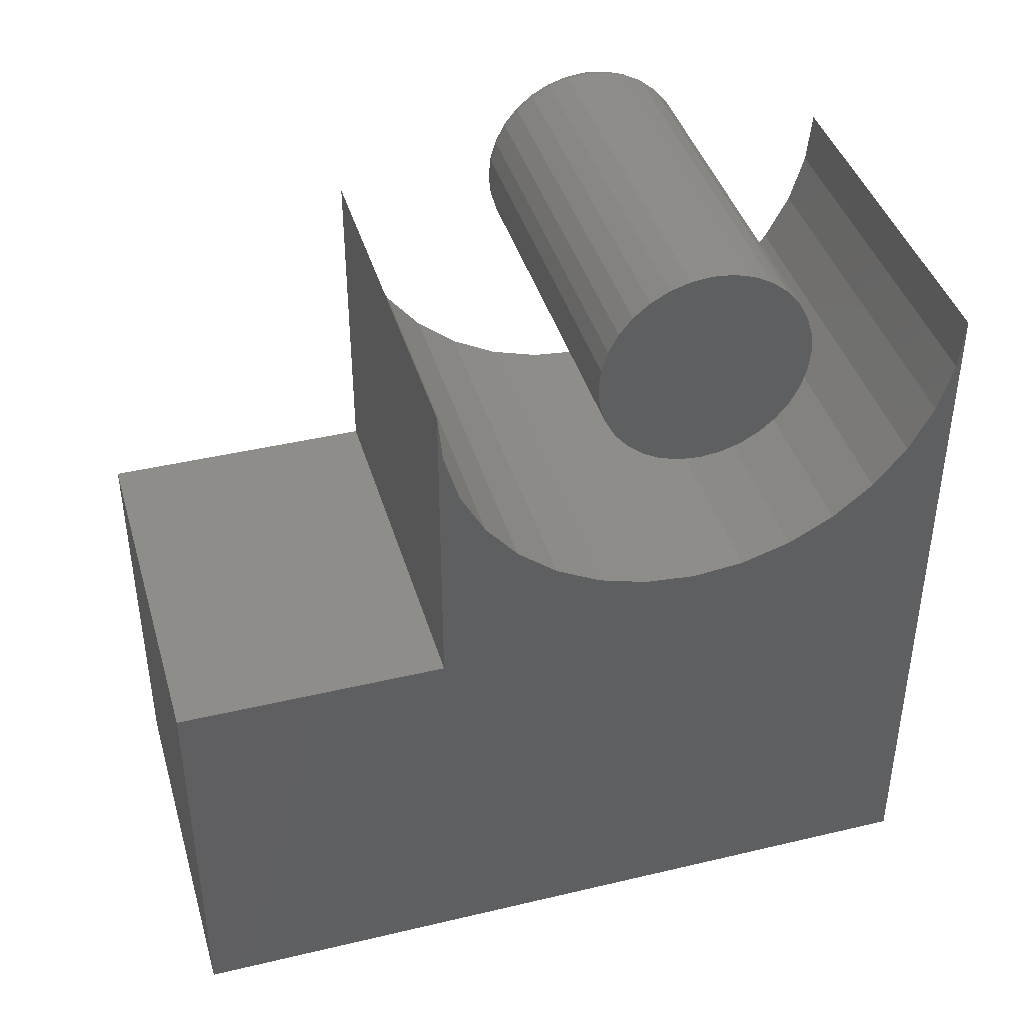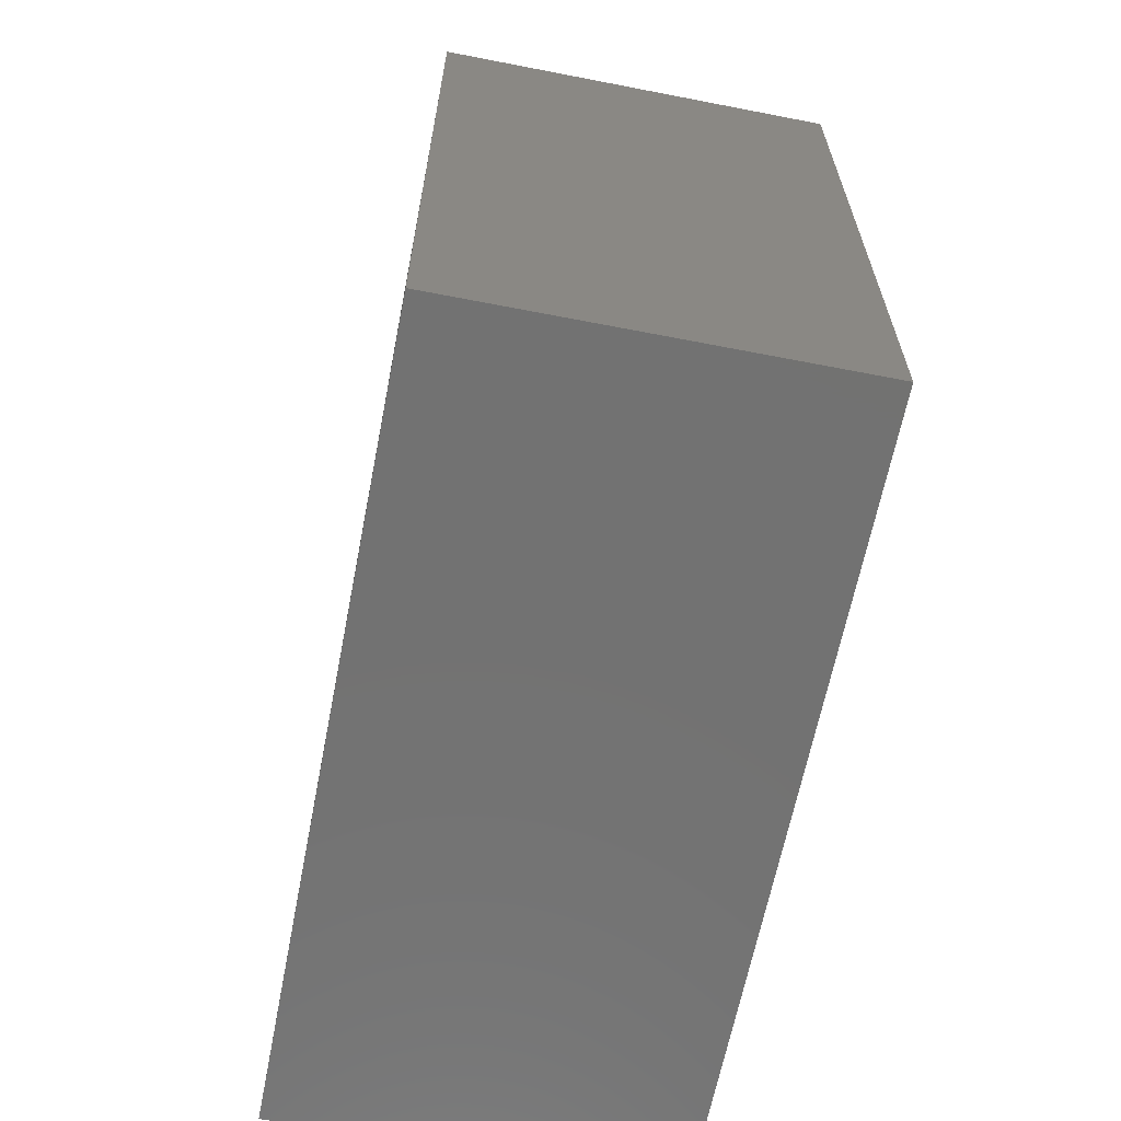
<metadata>
{"format":"stl","ext":"stl","renderer":"f3d","projection":"perspective","resolution":1024,"background":"white","views":[{"elev":41.2,"azim":-106.1,"up":"+Z"},{"elev":-64.1,"azim":-11.1,"up":"+Z"}]}
</metadata>
<code>
# stl→obj: 362 verts, 716 faces
v 0.1484 -0.1081 0.6097
v 0.1484 -0.08306 0.6097
v 0.1484 -0.09556 0.6109
v 0.1484 -0.1201 0.6061
v 0.1484 -0.07104 0.6061
v 0.1484 -0.1312 0.6001
v 0.1484 -0.05997 0.6001
v 0.1484 -0.1409 0.5922
v 0.1484 -0.05026 0.5922
v 0.1484 -0.1488 0.5825
v 0.1484 -0.04229 0.5825
v 0.1484 -0.04229 0.5113
v 0.1484 -0.1409 0.5016
v 0.1484 -0.05026 0.5016
v 0.1484 -0.1312 0.4936
v 0.1484 -0.05997 0.4936
v 0.1484 -0.1201 0.4877
v 0.1484 -0.07104 0.4877
v 0.1484 -0.1081 0.484
v 0.1484 -0.08306 0.484
v 0.1484 -0.09556 0.4828
v 0.1484 -0.03637 0.5714
v 0.1484 -0.1547 0.5714
v 0.1484 -0.03273 0.5594
v 0.1484 -0.1584 0.5594
v 0.1484 -0.0315 0.5469
v 0.1484 -0.1596 0.5469
v 0.1484 -0.03273 0.5344
v 0.1484 -0.1584 0.5344
v 0.1484 -0.03637 0.5224
v 0.1484 -0.1547 0.5224
v 0.1484 -0.1488 0.5113
v -0.1484 -0.01587 0.5469
v 0.1328 -0.01587 0.5469
v -0.1484 -0.0174 0.5313
v 0.1328 -0.0174 0.5313
v -0.1484 -0.02194 0.5164
v 0.1328 -0.02194 0.5164
v -0.1484 -0.0293 0.5026
v 0.1328 -0.0293 0.5026
v -0.1484 -0.03921 0.4905
v 0.1328 -0.03921 0.4905
v -0.1484 -0.05129 0.4806
v 0.1328 -0.05129 0.4806
v -0.1484 -0.06506 0.4733
v 0.1328 -0.06506 0.4733
v -0.1484 -0.08001 0.4687
v 0.1328 -0.08001 0.4687
v -0.1484 -0.09556 0.4672
v 0.1328 -0.09556 0.4672
v -0.1484 -0.1111 0.4687
v 0.1328 -0.1111 0.4687
v -0.1484 -0.1261 0.4733
v 0.1328 -0.1261 0.4733
v -0.1484 -0.1398 0.4806
v 0.1328 -0.1398 0.4806
v -0.1484 -0.1519 0.4905
v 0.1328 -0.1519 0.4905
v -0.1484 -0.1618 0.5026
v 0.1328 -0.1618 0.5026
v -0.1484 -0.1692 0.5164
v 0.1328 -0.1692 0.5164
v -0.1484 -0.1737 0.5313
v 0.1328 -0.1737 0.5313
v -0.1484 -0.1752 0.5469
v 0.1328 -0.1752 0.5469
v -0.1484 -0.1737 0.5624
v 0.1328 -0.1737 0.5624
v -0.1484 -0.1692 0.5774
v 0.1328 -0.1692 0.5774
v -0.1484 -0.1618 0.5911
v 0.1328 -0.1618 0.5911
v -0.1484 -0.1519 0.6032
v 0.1328 -0.1519 0.6032
v -0.1484 -0.1398 0.6131
v 0.1328 -0.1398 0.6131
v -0.1484 -0.1261 0.6205
v 0.1328 -0.1261 0.6205
v -0.1484 -0.1111 0.625
v 0.1328 -0.1111 0.625
v -0.1484 -0.09556 0.6266
v 0.1328 -0.09556 0.6266
v -0.1484 -0.08001 0.625
v 0.1328 -0.08001 0.625
v -0.1484 -0.06506 0.6205
v 0.1328 -0.06506 0.6205
v -0.1484 -0.05129 0.6131
v 0.1328 -0.05129 0.6131
v -0.1484 -0.03921 0.6032
v 0.1328 -0.03921 0.6032
v -0.1484 -0.0293 0.5911
v 0.1328 -0.0293 0.5911
v -0.1484 -0.02194 0.5774
v 0.1328 -0.02194 0.5774
v -0.1484 -0.0174 0.5624
v 0.1328 -0.0174 0.5624
v 0.1481 -0.1627 0.5469
v 0.1481 -0.1614 0.56
v 0.1472 -0.1656 0.5469
v 0.1472 -0.1643 0.5605
v 0.1458 -0.1683 0.5469
v 0.1458 -0.1669 0.5611
v 0.1439 -0.1707 0.5469
v 0.1439 -0.1692 0.5615
v 0.1415 -0.1726 0.5469
v 0.1415 -0.1711 0.5619
v 0.1388 -0.1741 0.5469
v 0.1388 -0.1725 0.5622
v 0.1359 -0.1749 0.5469
v 0.1359 -0.1734 0.5624
v 0.1481 -0.02974 0.56
v 0.1481 -0.02845 0.5469
v 0.1472 -0.02686 0.5605
v 0.1472 -0.02552 0.5469
v 0.1458 -0.02421 0.5611
v 0.1458 -0.02282 0.5469
v 0.1439 -0.02189 0.5615
v 0.1439 -0.02045 0.5469
v 0.1415 -0.01999 0.5619
v 0.1415 -0.01851 0.5469
v 0.1388 -0.01857 0.5622
v 0.1388 -0.01706 0.5469
v 0.1359 -0.0177 0.5624
v 0.1359 -0.01617 0.5469
v 0.1481 -0.03356 0.5726
v 0.1472 -0.03085 0.5737
v 0.1458 -0.02835 0.5747
v 0.1439 -0.02617 0.5756
v 0.1415 -0.02437 0.5764
v 0.1388 -0.02304 0.5769
v 0.1359 -0.02221 0.5773
v 0.1481 -0.03976 0.5842
v 0.1472 -0.03732 0.5858
v 0.1458 -0.03508 0.5873
v 0.1439 -0.03311 0.5886
v 0.1415 -0.03149 0.5897
v 0.1388 -0.03029 0.5905
v 0.1359 -0.02955 0.591
v 0.1481 -0.0481 0.5943
v 0.1472 -0.04603 0.5964
v 0.1458 -0.04412 0.5983
v 0.1439 -0.04245 0.6
v 0.1415 -0.04107 0.6014
v 0.1388 -0.04005 0.6024
v 0.1359 -0.03942 0.603
v 0.1481 -0.05827 0.6027
v 0.1472 -0.05665 0.6051
v 0.1458 -0.05515 0.6074
v 0.1439 -0.05383 0.6093
v 0.1415 -0.05275 0.6109
v 0.1388 -0.05195 0.6121
v 0.1359 -0.05145 0.6129
v 0.1481 -0.06988 0.6089
v 0.1472 -0.06876 0.6116
v 0.1458 -0.06772 0.6141
v 0.1439 -0.06682 0.6163
v 0.1415 -0.06607 0.6181
v 0.1388 -0.06552 0.6194
v 0.1359 -0.06518 0.6202
v 0.1481 -0.08247 0.6127
v 0.1472 -0.08189 0.6156
v 0.1458 -0.08137 0.6182
v 0.1439 -0.08091 0.6205
v 0.1415 -0.08053 0.6224
v 0.1388 -0.08024 0.6239
v 0.1359 -0.08007 0.6247
v 0.1481 -0.09556 0.614
v 0.1472 -0.09556 0.6169
v 0.1458 -0.09556 0.6196
v 0.1439 -0.09556 0.622
v 0.1415 -0.09556 0.6239
v 0.1388 -0.09556 0.6254
v 0.1359 -0.09556 0.6263
v 0.1481 -0.1087 0.6127
v 0.1472 -0.1092 0.6156
v 0.1458 -0.1098 0.6182
v 0.1439 -0.1102 0.6205
v 0.1415 -0.1106 0.6224
v 0.1388 -0.1109 0.6239
v 0.1359 -0.111 0.6247
v 0.1481 -0.1212 0.6089
v 0.1472 -0.1224 0.6116
v 0.1458 -0.1234 0.6141
v 0.1439 -0.1243 0.6163
v 0.1415 -0.125 0.6181
v 0.1388 -0.1256 0.6194
v 0.1359 -0.1259 0.6202
v 0.1481 -0.1328 0.6027
v 0.1472 -0.1345 0.6051
v 0.1458 -0.136 0.6074
v 0.1439 -0.1373 0.6093
v 0.1415 -0.1384 0.6109
v 0.1388 -0.1392 0.6121
v 0.1359 -0.1397 0.6129
v 0.1481 -0.143 0.5943
v 0.1472 -0.1451 0.5964
v 0.1458 -0.147 0.5983
v 0.1439 -0.1487 0.6
v 0.1415 -0.15 0.6014
v 0.1388 -0.1511 0.6024
v 0.1359 -0.1517 0.603
v 0.1481 -0.1514 0.5842
v 0.1472 -0.1538 0.5858
v 0.1458 -0.156 0.5873
v 0.1439 -0.158 0.5886
v 0.1415 -0.1596 0.5897
v 0.1388 -0.1608 0.5905
v 0.1359 -0.1616 0.591
v 0.1481 -0.1576 0.5726
v 0.1472 -0.1603 0.5737
v 0.1458 -0.1628 0.5747
v 0.1439 -0.165 0.5756
v 0.1415 -0.1667 0.5764
v 0.1388 -0.1681 0.5769
v 0.1359 -0.1689 0.5773
v 0.1481 -0.02974 0.5338
v 0.1472 -0.02686 0.5332
v 0.1458 -0.02421 0.5327
v 0.1439 -0.02189 0.5322
v 0.1415 -0.01999 0.5318
v 0.1388 -0.01857 0.5316
v 0.1359 -0.0177 0.5314
v 0.1481 -0.1614 0.5338
v 0.1472 -0.1643 0.5332
v 0.1458 -0.1669 0.5327
v 0.1439 -0.1692 0.5322
v 0.1415 -0.1711 0.5318
v 0.1388 -0.1725 0.5316
v 0.1359 -0.1734 0.5314
v 0.1481 -0.1576 0.5212
v 0.1472 -0.1603 0.5201
v 0.1458 -0.1628 0.519
v 0.1439 -0.165 0.5181
v 0.1415 -0.1667 0.5174
v 0.1388 -0.1681 0.5168
v 0.1359 -0.1689 0.5165
v 0.1481 -0.1514 0.5096
v 0.1472 -0.1538 0.508
v 0.1458 -0.156 0.5065
v 0.1439 -0.158 0.5051
v 0.1415 -0.1596 0.5041
v 0.1388 -0.1608 0.5033
v 0.1359 -0.1616 0.5028
v 0.1481 -0.143 0.4994
v 0.1472 -0.1451 0.4973
v 0.1458 -0.147 0.4954
v 0.1439 -0.1487 0.4938
v 0.1415 -0.15 0.4924
v 0.1388 -0.1511 0.4914
v 0.1359 -0.1517 0.4907
v 0.1481 -0.1328 0.4911
v 0.1472 -0.1345 0.4886
v 0.1458 -0.136 0.4864
v 0.1439 -0.1373 0.4844
v 0.1415 -0.1384 0.4828
v 0.1388 -0.1392 0.4816
v 0.1359 -0.1397 0.4809
v 0.1481 -0.1212 0.4849
v 0.1472 -0.1224 0.4822
v 0.1458 -0.1234 0.4797
v 0.1439 -0.1243 0.4775
v 0.1415 -0.125 0.4757
v 0.1388 -0.1256 0.4744
v 0.1359 -0.1259 0.4735
v 0.1481 -0.1087 0.4811
v 0.1472 -0.1092 0.4782
v 0.1458 -0.1098 0.4755
v 0.1439 -0.1102 0.4732
v 0.1415 -0.1106 0.4713
v 0.1388 -0.1109 0.4699
v 0.1359 -0.111 0.469
v 0.1481 -0.09556 0.4798
v 0.1472 -0.09556 0.4768
v 0.1458 -0.09556 0.4741
v 0.1439 -0.09556 0.4718
v 0.1415 -0.09556 0.4698
v 0.1388 -0.09556 0.4684
v 0.1359 -0.09556 0.4675
v 0.1481 -0.08247 0.4811
v 0.1472 -0.08189 0.4782
v 0.1458 -0.08137 0.4755
v 0.1439 -0.08091 0.4732
v 0.1415 -0.08053 0.4713
v 0.1388 -0.08024 0.4699
v 0.1359 -0.08007 0.469
v 0.1481 -0.06988 0.4849
v 0.1472 -0.06876 0.4822
v 0.1458 -0.06772 0.4797
v 0.1439 -0.06682 0.4775
v 0.1415 -0.06607 0.4757
v 0.1388 -0.06552 0.4744
v 0.1359 -0.06518 0.4735
v 0.1481 -0.05827 0.4911
v 0.1472 -0.05665 0.4886
v 0.1458 -0.05515 0.4864
v 0.1439 -0.05383 0.4844
v 0.1415 -0.05275 0.4828
v 0.1388 -0.05195 0.4816
v 0.1359 -0.05145 0.4809
v 0.1481 -0.0481 0.4994
v 0.1472 -0.04603 0.4973
v 0.1458 -0.04412 0.4954
v 0.1439 -0.04245 0.4938
v 0.1415 -0.04107 0.4924
v 0.1388 -0.04005 0.4914
v 0.1359 -0.03942 0.4907
v 0.1481 -0.03976 0.5096
v 0.1472 -0.03732 0.508
v 0.1458 -0.03508 0.5065
v 0.1439 -0.03311 0.5051
v 0.1415 -0.03149 0.5041
v 0.1388 -0.03029 0.5033
v 0.1359 -0.02955 0.5028
v 0.1481 -0.03356 0.5212
v 0.1472 -0.03085 0.5201
v 0.1458 -0.02835 0.519
v 0.1439 -0.02617 0.5181
v 0.1415 -0.02437 0.5174
v 0.1388 -0.02304 0.5168
v 0.1359 -0.02221 0.5165
v -0.1484 0.1003 0.3039
v -0.1484 -0.09827 0.3483
v -0.1484 -0.05953 0.3521
v -0.1484 -0.02227 0.3634
v -0.1484 0.01206 0.3817
v -0.1484 0.04216 0.4064
v -0.1484 0.06686 0.4365
v -0.1484 0.08521 0.4709
v -0.1484 0.09651 0.5081
v -0.1484 0.1003 0.5469
v -0.1484 -0.2969 0
v -0.1484 -0.2969 0.5469
v -0.1484 -0.2931 0.5081
v -0.1484 -0.2818 0.4709
v -0.1484 -0.2634 0.4365
v -0.1484 -0.2387 0.4064
v -0.1484 -0.2086 0.3817
v -0.1484 -0.1743 0.3634
v -0.1484 -0.137 0.3521
v -0.1484 0.3047 0.3039
v -0.1484 0.3047 -3.684e-17
v 0.1484 0.1003 0.3039
v 0.1484 0.1003 0.5469
v 0.1484 0.09651 0.5081
v 0.1484 0.08521 0.4709
v 0.1484 0.06686 0.4365
v 0.1484 0.04216 0.4064
v 0.1484 0.01206 0.3817
v 0.1484 -0.02227 0.3634
v 0.1484 -0.05953 0.3521
v 0.1484 -0.09827 0.3483
v 0.1484 -0.2969 0
v 0.1484 0.3047 -3.684e-17
v 0.1484 0.3047 0.3039
v 0.1484 -0.137 0.3521
v 0.1484 -0.1743 0.3634
v 0.1484 -0.2086 0.3817
v 0.1484 -0.2387 0.4064
v 0.1484 -0.2634 0.4365
v 0.1484 -0.2818 0.4709
v 0.1484 -0.2931 0.5081
v 0.1484 -0.2969 0.5469
f 1 2 3
f 2 1 4
f 2 4 5
f 5 4 6
f 5 6 7
f 7 6 8
f 7 8 9
f 9 8 10
f 9 10 11
f 12 13 14
f 14 13 15
f 14 15 16
f 16 15 17
f 16 17 18
f 18 17 19
f 18 19 20
f 20 19 21
f 11 10 22
f 22 10 23
f 22 23 24
f 24 23 25
f 24 25 26
f 26 25 27
f 26 27 28
f 28 27 29
f 28 29 30
f 30 29 31
f 30 31 12
f 12 31 32
f 12 32 13
f 33 34 35
f 35 34 36
f 35 36 37
f 37 36 38
f 37 38 39
f 39 38 40
f 39 40 41
f 41 40 42
f 41 42 43
f 43 42 44
f 43 44 45
f 45 44 46
f 45 46 47
f 47 46 48
f 47 48 49
f 49 48 50
f 49 50 51
f 51 50 52
f 51 52 53
f 53 52 54
f 53 54 55
f 55 54 56
f 55 56 57
f 57 56 58
f 57 58 59
f 59 58 60
f 59 60 61
f 61 60 62
f 61 62 63
f 63 62 64
f 63 64 65
f 65 64 66
f 65 66 67
f 67 66 68
f 67 68 69
f 69 68 70
f 69 70 71
f 71 70 72
f 71 72 73
f 73 72 74
f 73 74 75
f 75 74 76
f 75 76 77
f 77 76 78
f 77 78 79
f 79 78 80
f 79 80 81
f 81 80 82
f 81 82 83
f 83 82 84
f 83 84 85
f 85 84 86
f 85 86 87
f 87 86 88
f 87 88 89
f 89 88 90
f 89 90 91
f 91 90 92
f 91 92 93
f 93 92 94
f 93 94 95
f 95 94 96
f 95 96 33
f 33 96 34
f 27 25 97
f 97 25 98
f 97 98 99
f 99 98 100
f 99 100 101
f 101 100 102
f 101 102 103
f 103 102 104
f 103 104 105
f 105 104 106
f 105 106 107
f 107 106 108
f 107 108 109
f 109 108 110
f 109 110 66
f 66 110 68
f 24 26 111
f 111 26 112
f 111 112 113
f 113 112 114
f 113 114 115
f 115 114 116
f 115 116 117
f 117 116 118
f 117 118 119
f 119 118 120
f 119 120 121
f 121 120 122
f 121 122 123
f 123 122 124
f 123 124 96
f 96 124 34
f 22 24 125
f 125 24 111
f 125 111 126
f 126 111 113
f 126 113 127
f 127 113 115
f 127 115 128
f 128 115 117
f 128 117 129
f 129 117 119
f 129 119 130
f 130 119 121
f 130 121 131
f 131 121 123
f 131 123 94
f 94 123 96
f 11 22 132
f 132 22 125
f 132 125 133
f 133 125 126
f 133 126 134
f 134 126 127
f 134 127 135
f 135 127 128
f 135 128 136
f 136 128 129
f 136 129 137
f 137 129 130
f 137 130 138
f 138 130 131
f 138 131 92
f 92 131 94
f 9 11 139
f 139 11 132
f 139 132 140
f 140 132 133
f 140 133 141
f 141 133 134
f 141 134 142
f 142 134 135
f 142 135 143
f 143 135 136
f 143 136 144
f 144 136 137
f 144 137 145
f 145 137 138
f 145 138 90
f 90 138 92
f 7 9 146
f 146 9 139
f 146 139 147
f 147 139 140
f 147 140 148
f 148 140 141
f 148 141 149
f 149 141 142
f 149 142 150
f 150 142 143
f 150 143 151
f 151 143 144
f 151 144 152
f 152 144 145
f 152 145 88
f 88 145 90
f 5 7 153
f 153 7 146
f 153 146 154
f 154 146 147
f 154 147 155
f 155 147 148
f 155 148 156
f 156 148 149
f 156 149 157
f 157 149 150
f 157 150 158
f 158 150 151
f 158 151 159
f 159 151 152
f 159 152 86
f 86 152 88
f 2 5 160
f 160 5 153
f 160 153 161
f 161 153 154
f 161 154 162
f 162 154 155
f 162 155 163
f 163 155 156
f 163 156 164
f 164 156 157
f 164 157 165
f 165 157 158
f 165 158 166
f 166 158 159
f 166 159 84
f 84 159 86
f 3 2 167
f 167 2 160
f 167 160 168
f 168 160 161
f 168 161 169
f 169 161 162
f 169 162 170
f 170 162 163
f 170 163 171
f 171 163 164
f 171 164 172
f 172 164 165
f 172 165 173
f 173 165 166
f 173 166 82
f 82 166 84
f 1 3 174
f 174 3 167
f 174 167 175
f 175 167 168
f 175 168 176
f 176 168 169
f 176 169 177
f 177 169 170
f 177 170 178
f 178 170 171
f 178 171 179
f 179 171 172
f 179 172 180
f 180 172 173
f 180 173 80
f 80 173 82
f 4 1 181
f 181 1 174
f 181 174 182
f 182 174 175
f 182 175 183
f 183 175 176
f 183 176 184
f 184 176 177
f 184 177 185
f 185 177 178
f 185 178 186
f 186 178 179
f 186 179 187
f 187 179 180
f 187 180 78
f 78 180 80
f 6 4 188
f 188 4 181
f 188 181 189
f 189 181 182
f 189 182 190
f 190 182 183
f 190 183 191
f 191 183 184
f 191 184 192
f 192 184 185
f 192 185 193
f 193 185 186
f 193 186 194
f 194 186 187
f 194 187 76
f 76 187 78
f 8 6 195
f 195 6 188
f 195 188 196
f 196 188 189
f 196 189 197
f 197 189 190
f 197 190 198
f 198 190 191
f 198 191 199
f 199 191 192
f 199 192 200
f 200 192 193
f 200 193 201
f 201 193 194
f 201 194 74
f 74 194 76
f 10 8 202
f 202 8 195
f 202 195 203
f 203 195 196
f 203 196 204
f 204 196 197
f 204 197 205
f 205 197 198
f 205 198 206
f 206 198 199
f 206 199 207
f 207 199 200
f 207 200 208
f 208 200 201
f 208 201 72
f 72 201 74
f 23 10 209
f 209 10 202
f 209 202 210
f 210 202 203
f 210 203 211
f 211 203 204
f 211 204 212
f 212 204 205
f 212 205 213
f 213 205 206
f 213 206 214
f 214 206 207
f 214 207 215
f 215 207 208
f 215 208 70
f 70 208 72
f 25 23 98
f 98 23 209
f 98 209 100
f 100 209 210
f 100 210 102
f 102 210 211
f 102 211 104
f 104 211 212
f 104 212 106
f 106 212 213
f 106 213 108
f 108 213 214
f 108 214 110
f 110 214 215
f 110 215 68
f 68 215 70
f 26 28 112
f 112 28 216
f 112 216 114
f 114 216 217
f 114 217 116
f 116 217 218
f 116 218 118
f 118 218 219
f 118 219 120
f 120 219 220
f 120 220 122
f 122 220 221
f 122 221 124
f 124 221 222
f 124 222 34
f 34 222 36
f 29 27 223
f 223 27 97
f 223 97 224
f 224 97 99
f 224 99 225
f 225 99 101
f 225 101 226
f 226 101 103
f 226 103 227
f 227 103 105
f 227 105 228
f 228 105 107
f 228 107 229
f 229 107 109
f 229 109 64
f 64 109 66
f 31 29 230
f 230 29 223
f 230 223 231
f 231 223 224
f 231 224 232
f 232 224 225
f 232 225 233
f 233 225 226
f 233 226 234
f 234 226 227
f 234 227 235
f 235 227 228
f 235 228 236
f 236 228 229
f 236 229 62
f 62 229 64
f 32 31 237
f 237 31 230
f 237 230 238
f 238 230 231
f 238 231 239
f 239 231 232
f 239 232 240
f 240 232 233
f 240 233 241
f 241 233 234
f 241 234 242
f 242 234 235
f 242 235 243
f 243 235 236
f 243 236 60
f 60 236 62
f 13 32 244
f 244 32 237
f 244 237 245
f 245 237 238
f 245 238 246
f 246 238 239
f 246 239 247
f 247 239 240
f 247 240 248
f 248 240 241
f 248 241 249
f 249 241 242
f 249 242 250
f 250 242 243
f 250 243 58
f 58 243 60
f 15 13 251
f 251 13 244
f 251 244 252
f 252 244 245
f 252 245 253
f 253 245 246
f 253 246 254
f 254 246 247
f 254 247 255
f 255 247 248
f 255 248 256
f 256 248 249
f 256 249 257
f 257 249 250
f 257 250 56
f 56 250 58
f 17 15 258
f 258 15 251
f 258 251 259
f 259 251 252
f 259 252 260
f 260 252 253
f 260 253 261
f 261 253 254
f 261 254 262
f 262 254 255
f 262 255 263
f 263 255 256
f 263 256 264
f 264 256 257
f 264 257 54
f 54 257 56
f 19 17 265
f 265 17 258
f 265 258 266
f 266 258 259
f 266 259 267
f 267 259 260
f 267 260 268
f 268 260 261
f 268 261 269
f 269 261 262
f 269 262 270
f 270 262 263
f 270 263 271
f 271 263 264
f 271 264 52
f 52 264 54
f 21 19 272
f 272 19 265
f 272 265 273
f 273 265 266
f 273 266 274
f 274 266 267
f 274 267 275
f 275 267 268
f 275 268 276
f 276 268 269
f 276 269 277
f 277 269 270
f 277 270 278
f 278 270 271
f 278 271 50
f 50 271 52
f 20 21 279
f 279 21 272
f 279 272 280
f 280 272 273
f 280 273 281
f 281 273 274
f 281 274 282
f 282 274 275
f 282 275 283
f 283 275 276
f 283 276 284
f 284 276 277
f 284 277 285
f 285 277 278
f 285 278 48
f 48 278 50
f 18 20 286
f 286 20 279
f 286 279 287
f 287 279 280
f 287 280 288
f 288 280 281
f 288 281 289
f 289 281 282
f 289 282 290
f 290 282 283
f 290 283 291
f 291 283 284
f 291 284 292
f 292 284 285
f 292 285 46
f 46 285 48
f 16 18 293
f 293 18 286
f 293 286 294
f 294 286 287
f 294 287 295
f 295 287 288
f 295 288 296
f 296 288 289
f 296 289 297
f 297 289 290
f 297 290 298
f 298 290 291
f 298 291 299
f 299 291 292
f 299 292 44
f 44 292 46
f 14 16 300
f 300 16 293
f 300 293 301
f 301 293 294
f 301 294 302
f 302 294 295
f 302 295 303
f 303 295 296
f 303 296 304
f 304 296 297
f 304 297 305
f 305 297 298
f 305 298 306
f 306 298 299
f 306 299 42
f 42 299 44
f 12 14 307
f 307 14 300
f 307 300 308
f 308 300 301
f 308 301 309
f 309 301 302
f 309 302 310
f 310 302 303
f 310 303 311
f 311 303 304
f 311 304 312
f 312 304 305
f 312 305 313
f 313 305 306
f 313 306 40
f 40 306 42
f 30 12 314
f 314 12 307
f 314 307 315
f 315 307 308
f 315 308 316
f 316 308 309
f 316 309 317
f 317 309 310
f 317 310 318
f 318 310 311
f 318 311 319
f 319 311 312
f 319 312 320
f 320 312 313
f 320 313 38
f 38 313 40
f 28 30 216
f 216 30 314
f 216 314 217
f 217 314 315
f 217 315 218
f 218 315 316
f 218 316 219
f 219 316 317
f 219 317 220
f 220 317 318
f 220 318 221
f 221 318 319
f 221 319 222
f 222 319 320
f 222 320 36
f 36 320 38
f 81 83 79
f 77 79 83
f 85 77 83
f 75 77 85
f 87 75 85
f 73 75 87
f 89 73 87
f 43 55 41
f 53 55 43
f 45 53 43
f 51 53 45
f 47 51 45
f 49 51 47
f 55 57 41
f 41 57 59
f 41 59 39
f 39 59 61
f 39 61 37
f 37 61 63
f 37 63 35
f 35 63 65
f 35 65 33
f 33 65 67
f 33 67 95
f 95 67 69
f 95 69 93
f 93 69 71
f 93 71 91
f 91 71 73
f 91 73 89
f 321 322 323
f 321 323 324
f 321 324 325
f 321 325 326
f 321 326 327
f 321 327 328
f 321 328 329
f 321 329 330
f 331 332 333
f 331 333 334
f 331 334 335
f 331 335 336
f 331 336 337
f 331 337 338
f 331 338 339
f 331 339 322
f 331 322 321
f 331 321 340
f 331 340 341
f 342 343 344
f 342 344 345
f 342 345 346
f 342 346 347
f 342 347 348
f 342 348 349
f 342 349 350
f 342 350 351
f 352 353 354
f 352 354 342
f 352 342 351
f 352 351 355
f 352 355 356
f 352 356 357
f 352 357 358
f 352 358 359
f 352 359 360
f 352 360 361
f 352 361 362
f 362 332 352
f 352 332 331
f 352 331 353
f 353 331 341
f 322 350 323
f 323 350 349
f 323 349 324
f 324 349 348
f 324 348 325
f 325 348 347
f 325 347 326
f 326 347 346
f 326 346 327
f 327 346 345
f 327 345 328
f 328 345 344
f 328 344 329
f 329 344 343
f 329 343 330
f 350 322 351
f 351 322 339
f 351 339 355
f 355 339 338
f 355 338 356
f 356 338 337
f 356 337 357
f 357 337 336
f 357 336 358
f 358 336 335
f 358 335 359
f 359 335 334
f 359 334 360
f 360 334 333
f 360 333 361
f 361 333 332
f 361 332 362
f 353 341 354
f 354 341 340
f 342 321 343
f 343 321 330
f 354 340 342
f 342 340 321

</code>
